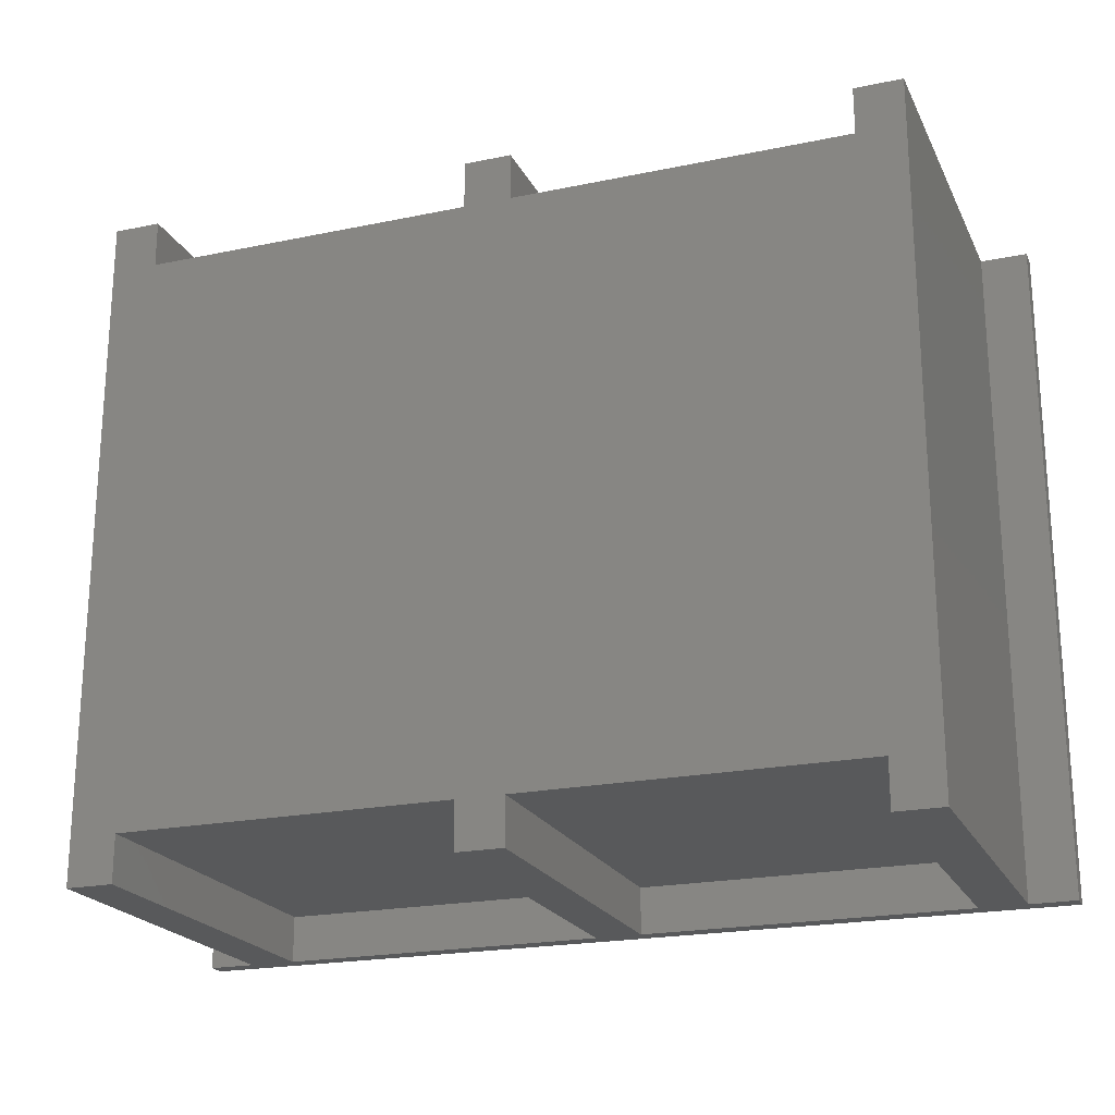
<metadata>
{"format":"stl","ext":"stl","renderer":"f3d","projection":"perspective","resolution":1024,"background":"white","views":[{"elev":-21.3,"azim":-159.7,"up":"+Y"}]}
</metadata>
<code>
# stl→obj: 458 verts, 912 faces
v -6 -6 39
v -6 66 41
v -6 66 39
v -6 -6 41
v 90 -6 41
v 83.8 -2.75 41
v 84 -3.5 41
v 84 0 41
v 83.25 -2.201 41
v 82.5 -2 41
v 81.75 -2.201 41
v 81.2 -2.75 41
v 43.5 -3.5 41
v 81 -3.5 41
v 43.3 -2.75 41
v 42.75 -2.201 41
v 42 -2 41
v 40.7 -2.75 41
v 3 -3.5 41
v 40.5 -3.5 41
v 2.799 -2.75 41
v 41.25 -2.201 41
v 0 0 41
v 2.25 -2.201 41
v 1.5 -2 41
v 0.75 -2.201 41
v 0.201 -2.75 41
v 90 66 41
v 83.8 62.75 41
v 84 60 41
v 83.25 62.2 41
v 82.5 62 41
v 81.75 62.2 41
v 43.5 63.5 41
v 81.2 62.75 41
v 81 63.5 41
v 43.3 62.75 41
v 42.75 62.2 41
v 42 62 41
v 3 63.5 41
v 40.7 62.75 41
v 40.5 63.5 41
v 2.799 62.75 41
v 41.25 62.2 41
v 2.25 62.2 41
v 0 60 41
v 1.5 62 41
v 0.75 62.2 41
v 0.201 62.75 41
v 0 63.5 41
v 84 63.5 41
v 83.8 64.25 41
v 83.25 64.8 41
v 82.5 65 41
v 81.2 64.25 41
v 43.3 64.25 41
v 81.75 64.8 41
v 42.75 64.8 41
v 42 65 41
v 40.7 64.25 41
v 2.799 64.25 41
v 41.25 64.8 41
v 2.25 64.8 41
v 1.5 65 41
v 0.201 64.25 41
v 0.75 64.8 41
v 83.8 -4.25 41
v 83.25 -4.799 41
v 82.5 -5 41
v 81.2 -4.25 41
v 43.3 -4.25 41
v 81.75 -4.799 41
v 42.75 -4.799 41
v 42 -5 41
v 40.7 -4.25 41
v 2.799 -4.25 41
v 41.25 -4.799 41
v 2.25 -4.799 41
v 1.5 -5 41
v 0.75 -4.799 41
v 0.201 -4.25 41
v 0 -3.5 41
v -1 -6 0
v -1 66 39
v -1 66 0
v -1 -6 39
v 4 66 0
v 4 66 39
v 44.5 66 0
v 39.5 66 39
v 44.5 66 39
v 39.5 66 0
v 85 66 0
v 80 66 39
v 85 66 39
v 80 66 0
v 90 66 39
v 85 -6 39
v 90 -6 39
v 4 61 39
v 39.5 61 39
v 44.5 61 39
v 80 61 39
v 4 -6 39
v 39.5 -1 39
v 39.5 -6 39
v 4 -1 39
v 44.5 -6 39
v 80 -1 39
v 80 -6 39
v 44.5 -1 39
v 80 -6 0
v 85 -6 0
v 39.5 -6 0
v 44.5 -6 0
v 4 -6 0
v 44.5 -1 0
v 80 -1 0
v 4 -1 0
v 39.5 -1 0
v 80 61 0
v 44.5 61 0
v 39.5 61 0
v 4 61 0
v 3 -3.5 39
v 2.799 -2.75 40
v 2.799 -2.75 1
v 3 -3.5 1
v 0.75 -2.201 40
v 1.5 -2 40
v 2.25 -2.201 40
v 0.201 -4.25 39
v 0 -3.5 1
v 0.201 -4.25 1
v 0.201 -2.75 40
v 2.799 -4.25 39
v 2.25 -4.799 39
v 0.75 -4.799 39
v 1.5 -5 39
v 0.201 -2.75 1
v 43.5 -3.5 39
v 43.3 -2.75 40
v 43.3 -2.75 1
v 43.5 -3.5 1
v 41.25 -2.201 40
v 42 -2 40
v 42.75 -2.201 40
v 40.7 -4.25 39
v 40.5 -3.5 1
v 40.7 -4.25 1
v 40.7 -2.75 40
v 43.3 -4.25 39
v 41.25 -4.799 39
v 42.16 -4.958 40
v 42.75 -4.799 39
v 42.16 -4.958 39
v 42 -5 40
v 40.7 -2.75 1
v 42 -5 39
v 84 -3.5 39
v 83.8 -2.75 40
v 83.8 -2.75 1
v 84 -3.5 1
v 81.75 -2.201 40
v 82.5 -2 40
v 83.25 -2.201 40
v 81.2 -4.25 39
v 81 -3.5 1
v 81.2 -4.25 1
v 81.2 -2.75 40
v 83.8 -4.25 39
v 81.75 -4.799 39
v 82.66 -4.958 40
v 83.25 -4.799 39
v 82.66 -4.958 39
v 82.5 -5 40
v 81.2 -2.75 1
v 82.5 -5 39
v 3 63.5 39
v 2.799 64.25 1
v 3 63.5 1
v 0.75 64.8 1
v 1.5 65 1
v 0 63.5 1
v 0.201 62.75 1
v 0.201 64.25 1
v 2.799 62.75 39
v 2.25 62.2 39
v 1.5 62 1
v 2.25 62.2 1
v 0.75 62.2 1
v 2.25 64.8 1
v 43.5 63.5 39
v 43.3 64.25 1
v 43.5 63.5 1
v 41.25 64.8 1
v 42 65 1
v 40.7 62.75 39
v 40.5 63.5 1
v 40.7 62.75 1
v 40.7 64.25 1
v 43.3 62.75 39
v 42.75 62.2 40
v 42.75 62.2 39
v 42 62 40
v 41.25 62.2 39
v 42.75 64.8 1
v 42 62 39
v 84 63.5 39
v 83.8 64.25 1
v 84 63.5 1
v 81.75 64.8 1
v 82.5 65 1
v 81.2 62.75 39
v 81 63.5 1
v 81.2 62.75 1
v 81.2 64.25 1
v 83.8 62.75 39
v 83.25 62.2 40
v 83.25 62.2 39
v 82.5 62 40
v 81.75 62.2 39
v 83.25 64.8 1
v 82.5 62 39
v 0 5 25
v 0 60 1
v 0 0 25
v 0 5 1
v 1 34.35 1
v 83 25.65 1
v 83 34.35 1
v 1 25.65 1
v 84 60 1
v 83 55.65 1
v 1 55.65 1
v 1 5 1
v 84 0 1
v 83 4.35 1
v 5 0 1
v 5 4.35 1
v 5 0 25
v 0.75 -2.201 1
v 1.5 -2 1
v 2.799 -4.25 1
v 2.25 -4.799 1
v 1.5 -5 1
v 0.75 -4.799 1
v 2.25 -2.201 1
v 41.25 -2.201 1
v 42 -2 1
v 43.3 -4.25 1
v 42.75 -4.799 1
v 42 -5 1
v 41.25 -4.799 1
v 42.75 -2.201 1
v 81.75 -2.201 1
v 82.5 -2 1
v 83.8 -4.25 1
v 83.25 -4.799 1
v 82.5 -5 1
v 81.75 -4.799 1
v 83.25 -2.201 1
v 2.799 62.75 1
v 43.3 62.75 1
v 42.75 62.2 1
v 42 62 1
v 41.25 62.2 1
v 83.8 62.75 1
v 83.25 62.2 1
v 82.5 62 1
v 81.75 62.2 1
v 2.3 11.6 15.03
v 2.3 18.4 2.3
v 2.3 18.4 15.03
v 2.3 11.6 2.3
v 2.3 19.7 15.03
v 2.3 24.35 10.35
v 2.3 24.35 15.03
v 2.3 19.7 2.3
v 2.3 24.35 2.3
v 2.3 5.65 10.35
v 2.3 10.3 15.03
v 2.3 5.65 15.03
v 2.3 10.3 2.3
v 2.3 5.65 2.3
v 1 24.35 15.03
v 1 5.65 15.03
v 6.2 18.4 15.03
v 6.2 19.7 15.03
v 6.2 10.3 15.03
v 6.2 11.6 15.03
v 6.2 11.6 11.65
v 6.2 12.9 11.65
v 6.2 12.9 6.3
v 6.2 18.4 11.65
v 6.2 19.7 2.3
v 6.2 17.1 6.3
v 6.2 17.1 11.65
v 6.2 10.3 2.3
v 4.9 11.6 11.65
v 4.9 11.6 2.3
v 4.9 18.4 11.65
v 4.9 18.4 2.3
v 4.9 17.1 6.3
v 4.9 12.9 6.3
v 4.9 12.9 11.65
v 4.9 17.1 11.65
v 79.1 18.4 2.3
v 81.7 11.6 2.3
v 81.7 18.4 2.3
v 79.1 11.6 2.3
v 81.7 24.35 2.3
v 77.8 19.7 2.3
v 81.7 19.7 2.3
v 77.8 10.3 2.3
v 81.7 5.65 2.3
v 81.7 10.3 2.3
v 77.8 11.6 15.03
v 81.7 10.3 15.03
v 81.7 11.6 15.03
v 77.8 10.3 15.03
v 77.8 19.7 15.03
v 81.7 18.4 15.03
v 81.7 19.7 15.03
v 77.8 18.4 15.03
v 83 24.35 15.03
v 81.7 24.35 15.03
v 83 5.65 15.03
v 81.7 5.65 15.03
v 77.8 18.4 11.65
v 77.8 17.1 6.3
v 77.8 12.9 6.3
v 77.8 11.6 11.65
v 77.8 12.9 11.65
v 77.8 17.1 11.65
v 79.1 18.4 11.65
v 79.1 11.6 11.65
v 79.1 12.9 11.65
v 79.1 12.9 6.3
v 79.1 17.1 6.3
v 79.1 17.1 11.65
v 81.7 5.65 10.35
v 81.7 24.35 10.35
v 83 5.65 10.35
v 1 5.65 10.35
v 1 24.35 10.35
v 83 24.35 10.35
v 1 25.65 10.35
v 1 5 10.35
v 83 25.65 10.35
v 83 4.35 10.35
v 5 5 10.35
v 5 4.35 10.35
v 2.3 41.6 15.03
v 2.3 48.4 2.3
v 2.3 48.4 15.03
v 2.3 41.6 2.3
v 2.3 49.7 15.03
v 2.3 54.35 10.35
v 2.3 54.35 15.03
v 2.3 49.7 2.3
v 2.3 54.35 2.3
v 2.3 35.65 10.35
v 2.3 40.3 15.03
v 2.3 35.65 15.03
v 2.3 40.3 2.3
v 2.3 35.65 2.3
v 1 54.35 15.03
v 1 35.65 15.03
v 6.2 48.4 15.03
v 6.2 49.7 15.03
v 6.2 40.3 15.03
v 6.2 41.6 15.03
v 6.2 41.6 11.65
v 6.2 42.9 11.65
v 6.2 42.9 6.3
v 6.2 48.4 11.65
v 6.2 49.7 2.3
v 6.2 47.1 6.3
v 6.2 47.1 11.65
v 6.2 40.3 2.3
v 4.9 41.6 11.65
v 4.9 41.6 2.3
v 4.9 48.4 11.65
v 4.9 48.4 2.3
v 4.9 47.1 6.3
v 4.9 42.9 6.3
v 4.9 42.9 11.65
v 4.9 47.1 11.65
v 79.1 48.4 2.3
v 81.7 41.6 2.3
v 81.7 48.4 2.3
v 79.1 41.6 2.3
v 81.7 54.35 2.3
v 77.8 49.7 2.3
v 81.7 49.7 2.3
v 77.8 40.3 2.3
v 81.7 35.65 2.3
v 81.7 40.3 2.3
v 77.8 41.6 15.03
v 81.7 40.3 15.03
v 81.7 41.6 15.03
v 77.8 40.3 15.03
v 77.8 49.7 15.03
v 81.7 48.4 15.03
v 81.7 49.7 15.03
v 77.8 48.4 15.03
v 83 54.35 15.03
v 81.7 54.35 15.03
v 83 35.65 15.03
v 81.7 35.65 15.03
v 77.8 48.4 11.65
v 77.8 47.1 6.3
v 77.8 42.9 6.3
v 77.8 41.6 11.65
v 77.8 42.9 11.65
v 77.8 47.1 11.65
v 79.1 48.4 11.65
v 79.1 41.6 11.65
v 79.1 42.9 11.65
v 79.1 42.9 6.3
v 79.1 47.1 6.3
v 79.1 47.1 11.65
v 81.7 35.65 10.35
v 81.7 54.35 10.35
v 83 35.65 10.35
v 1 35.65 10.35
v 1 54.35 10.35
v 83 54.35 10.35
v 1 55.65 10.35
v 1 34.35 10.35
v 83 55.65 10.35
v 83 34.35 10.35
v 5 5 25
v 4 2.5 25
v 3.799 3.25 25
v 3.25 3.799 25
v 2.5 4 25
v 1.201 3.25 25
v 1 2.5 25
v 1.75 3.799 25
v 3.799 1.75 25
v 3.25 1.201 25
v 2.5 1 25
v 1.75 1.201 25
v 1.201 1.75 25
v 4 2.5 2
v 3.799 3.25 2
v 1.75 3.799 2
v 2.5 4 2
v 1 2.5 2
v 1.201 1.75 2
v 1.201 3.25 2
v 3.799 1.75 2
v 3.25 1.201 2
v 2.5 1 2
v 1.75 1.201 2
v 3.25 3.799 2
f 1 2 3
f 2 1 4
f 5 6 7
f 8 9 6
f 8 10 9
f 8 11 10
f 12 13 14
f 15 12 11
f 16 11 8
f 12 15 13
f 11 16 15
f 8 17 16
f 18 19 20
f 21 18 22
f 23 22 17
f 23 17 8
f 18 21 19
f 22 24 21
f 22 23 24
f 24 23 25
f 23 26 25
f 23 27 26
f 4 27 23
f 28 29 30
f 31 30 29
f 32 30 31
f 33 30 32
f 34 35 36
f 37 35 34
f 35 37 33
f 38 33 37
f 33 38 30
f 39 30 38
f 40 41 42
f 43 41 40
f 41 43 44
f 45 44 43
f 46 44 45
f 44 46 39
f 46 45 47
f 39 46 30
f 48 46 47
f 49 46 48
f 2 49 50
f 29 28 51
f 28 52 51
f 28 53 52
f 28 54 53
f 55 34 36
f 56 55 57
f 58 57 54
f 59 54 28
f 55 56 34
f 57 58 56
f 54 59 58
f 60 40 42
f 61 60 62
f 63 62 59
f 60 61 40
f 2 59 28
f 62 63 61
f 59 64 63
f 49 2 46
f 46 2 23
f 4 23 2
f 65 2 50
f 66 2 65
f 64 2 66
f 59 2 64
f 28 30 5
f 8 5 30
f 6 5 8
f 67 5 7
f 68 5 67
f 69 5 68
f 13 70 14
f 71 70 13
f 70 71 72
f 73 72 71
f 72 73 69
f 74 69 73
f 69 74 5
f 19 75 20
f 76 75 19
f 75 76 77
f 78 77 76
f 77 78 74
f 79 74 78
f 4 74 79
f 74 4 5
f 80 4 79
f 81 4 80
f 82 4 81
f 27 4 82
f 83 84 85
f 84 83 86
f 87 84 88
f 84 87 85
f 89 90 91
f 90 89 92
f 93 94 95
f 94 93 96
f 95 28 97
f 94 28 95
f 91 28 94
f 28 91 2
f 90 2 91
f 88 2 90
f 84 2 88
f 2 84 3
f 1 84 86
f 84 1 3
f 98 97 99
f 97 98 95
f 100 90 101
f 90 100 88
f 102 94 103
f 94 102 91
f 104 105 106
f 105 104 107
f 108 109 110
f 109 108 111
f 112 98 110
f 98 112 113
f 114 108 106
f 108 114 115
f 83 104 86
f 104 83 116
f 86 4 1
f 104 4 86
f 106 4 104
f 4 106 5
f 108 5 106
f 110 5 108
f 98 5 110
f 5 98 99
f 5 97 28
f 97 5 99
f 117 109 111
f 109 117 118
f 119 105 107
f 105 119 120
f 98 93 95
f 93 98 113
f 121 102 103
f 102 121 122
f 123 100 101
f 100 123 124
f 125 126 127
f 125 127 128
f 19 126 125
f 126 19 21
f 129 25 26
f 25 129 130
f 126 24 131
f 24 126 21
f 132 82 81
f 82 132 133
f 133 132 134
f 27 129 26
f 129 27 135
f 136 19 125
f 19 136 76
f 137 76 136
f 76 137 78
f 80 132 81
f 132 80 138
f 130 24 25
f 24 130 131
f 137 79 78
f 79 137 139
f 139 80 79
f 80 139 138
f 82 135 27
f 133 135 82
f 135 133 140
f 141 142 143
f 141 143 144
f 13 142 141
f 142 13 15
f 145 17 22
f 17 145 146
f 142 16 147
f 16 142 15
f 148 20 75
f 20 148 149
f 149 148 150
f 18 145 22
f 145 18 151
f 152 13 141
f 13 152 71
f 146 16 17
f 16 146 147
f 77 148 75
f 148 77 153
f 73 154 74
f 155 154 73
f 154 155 156
f 74 154 157
f 155 71 152
f 71 155 73
f 20 151 18
f 149 151 20
f 151 149 158
f 157 77 74
f 153 157 159
f 157 153 77
f 160 161 162
f 160 162 163
f 7 161 160
f 161 7 6
f 164 10 11
f 10 164 165
f 166 6 9
f 6 166 161
f 167 14 70
f 14 167 168
f 168 167 169
f 170 11 12
f 11 170 164
f 171 7 160
f 7 171 67
f 165 9 10
f 9 165 166
f 172 70 72
f 70 172 167
f 68 173 69
f 174 173 68
f 173 174 175
f 69 173 176
f 171 68 67
f 68 171 174
f 14 170 12
f 168 170 14
f 170 168 177
f 176 72 69
f 172 176 178
f 176 172 72
f 179 180 181
f 180 179 61
f 61 179 40
f 182 64 66
f 64 182 183
f 49 184 50
f 184 49 185
f 65 182 66
f 182 65 186
f 187 40 179
f 40 187 43
f 188 43 187
f 43 188 45
f 188 47 45
f 189 188 190
f 188 189 47
f 48 185 49
f 185 48 191
f 183 63 64
f 63 183 192
f 180 63 192
f 63 180 61
f 189 48 47
f 48 189 191
f 50 186 65
f 186 50 184
f 193 194 195
f 194 193 56
f 56 193 34
f 196 59 62
f 59 196 197
f 198 42 41
f 42 198 199
f 199 198 200
f 60 196 62
f 196 60 201
f 202 34 193
f 34 202 37
f 203 202 204
f 202 203 37
f 37 203 38
f 203 39 38
f 39 203 205
f 44 198 41
f 198 44 206
f 197 58 59
f 58 197 207
f 194 58 207
f 58 194 56
f 205 44 39
f 206 205 208
f 205 206 44
f 42 201 60
f 201 42 199
f 209 210 211
f 210 209 52
f 52 209 51
f 212 54 57
f 54 212 213
f 214 36 35
f 36 214 215
f 215 214 216
f 55 212 57
f 212 55 217
f 218 51 209
f 51 218 29
f 29 219 31
f 218 219 29
f 219 218 220
f 219 32 31
f 32 219 221
f 222 35 33
f 35 222 214
f 213 53 54
f 53 213 223
f 210 53 223
f 53 210 52
f 221 33 32
f 222 221 224
f 221 222 33
f 36 217 55
f 217 36 215
f 46 225 226
f 23 225 46
f 225 23 227
f 226 225 228
f 229 230 231
f 230 229 232
f 231 233 234
f 233 235 234
f 226 229 235
f 229 226 232
f 226 235 233
f 232 226 228
f 232 228 236
f 233 231 237
f 230 237 231
f 238 237 230
f 239 238 240
f 238 239 237
f 237 30 233
f 30 237 8
f 83 119 116
f 119 83 124
f 85 124 83
f 124 85 87
f 119 123 120
f 123 119 124
f 120 117 115
f 117 120 122
f 120 115 114
f 123 122 120
f 122 123 89
f 89 123 92
f 117 121 118
f 121 117 122
f 118 113 112
f 113 118 93
f 121 93 118
f 93 121 96
f 8 241 23
f 237 241 8
f 241 237 239
f 23 241 227
f 226 30 46
f 30 226 233
f 104 119 107
f 119 104 116
f 242 130 129
f 130 242 243
f 140 129 135
f 129 140 242
f 244 125 128
f 125 244 136
f 245 136 244
f 136 245 137
f 245 139 137
f 139 245 246
f 138 134 132
f 134 138 247
f 243 131 130
f 131 243 248
f 127 131 248
f 131 127 126
f 127 244 128
f 248 244 127
f 248 245 244
f 243 245 248
f 243 246 245
f 242 246 243
f 242 247 246
f 140 247 242
f 140 134 247
f 134 140 133
f 246 138 139
f 138 246 247
f 114 105 120
f 105 114 106
f 108 117 111
f 117 108 115
f 249 146 145
f 146 249 250
f 151 249 145
f 249 151 158
f 251 141 144
f 141 251 152
f 252 152 251
f 152 252 155
f 252 156 155
f 253 156 252
f 156 253 159
f 156 157 154
f 157 156 159
f 153 150 148
f 150 153 254
f 250 147 146
f 147 250 255
f 143 147 255
f 147 143 142
f 143 251 144
f 255 251 143
f 255 252 251
f 250 252 255
f 250 253 252
f 249 253 250
f 249 254 253
f 158 254 249
f 158 150 254
f 150 158 149
f 253 153 159
f 153 253 254
f 112 109 118
f 109 112 110
f 256 165 164
f 165 256 257
f 177 164 170
f 164 177 256
f 258 160 163
f 160 258 171
f 258 174 171
f 174 258 259
f 259 175 174
f 260 175 259
f 175 260 178
f 175 176 173
f 176 175 178
f 261 167 172
f 167 261 169
f 257 166 165
f 166 257 262
f 262 161 166
f 161 262 162
f 162 258 163
f 262 258 162
f 262 259 258
f 257 259 262
f 257 260 259
f 256 260 257
f 256 261 260
f 177 261 256
f 177 169 261
f 169 177 168
f 260 172 178
f 172 260 261
f 100 87 88
f 87 100 124
f 263 179 181
f 179 263 187
f 190 187 263
f 187 190 188
f 180 263 181
f 192 263 180
f 192 190 263
f 183 190 192
f 183 189 190
f 182 189 183
f 182 191 189
f 186 191 182
f 186 185 191
f 185 186 184
f 123 90 92
f 90 123 101
f 102 89 91
f 89 102 122
f 264 193 195
f 193 264 202
f 265 202 264
f 202 265 204
f 204 205 203
f 204 208 205
f 265 208 204
f 208 265 266
f 206 200 198
f 200 206 267
f 194 264 195
f 207 264 194
f 207 265 264
f 197 265 207
f 197 266 265
f 196 266 197
f 196 267 266
f 201 267 196
f 201 200 267
f 200 201 199
f 266 206 208
f 206 266 267
f 121 94 96
f 94 121 103
f 268 209 211
f 209 268 218
f 268 220 218
f 220 268 269
f 220 221 219
f 220 224 221
f 269 224 220
f 224 269 270
f 271 214 222
f 214 271 216
f 210 268 211
f 223 268 210
f 223 269 268
f 213 269 223
f 213 270 269
f 212 270 213
f 212 271 270
f 217 271 212
f 217 216 271
f 216 217 215
f 270 222 224
f 222 270 271
f 272 273 274
f 273 272 275
f 276 277 278
f 279 277 276
f 277 279 280
f 281 282 283
f 282 281 284
f 284 281 285
f 286 276 278
f 276 286 274
f 274 286 272
f 287 272 286
f 272 287 282
f 282 287 283
f 276 288 289
f 288 276 274
f 272 290 291
f 290 272 282
f 291 290 292
f 293 292 294
f 295 289 288
f 289 295 296
f 297 295 298
f 295 297 296
f 294 296 297
f 299 292 290
f 294 299 296
f 292 299 294
f 300 291 292
f 291 300 272
f 275 300 301
f 300 275 272
f 284 290 282
f 290 284 299
f 274 302 288
f 273 302 274
f 302 273 303
f 288 302 295
f 296 276 289
f 276 296 279
f 303 304 302
f 303 305 304
f 301 305 303
f 300 305 301
f 305 300 306
f 302 304 307
f 304 294 297
f 294 304 305
f 308 309 310
f 309 308 311
f 273 301 303
f 301 273 275
f 312 313 314
f 313 296 315
f 312 296 313
f 280 296 312
f 296 280 279
f 315 316 317
f 299 315 296
f 315 299 316
f 285 299 284
f 299 285 316
f 306 292 293
f 292 306 300
f 294 306 293
f 306 294 305
f 302 298 295
f 298 302 307
f 304 298 307
f 298 304 297
f 318 319 320
f 319 318 321
f 322 323 324
f 323 322 325
f 324 326 327
f 323 326 324
f 326 323 328
f 320 328 323
f 319 328 320
f 328 319 329
f 313 330 322
f 313 331 330
f 313 332 331
f 332 333 334
f 315 332 313
f 315 333 332
f 321 333 315
f 333 321 318
f 322 330 325
f 330 331 335
f 336 325 330
f 325 336 323
f 310 336 308
f 336 310 323
f 314 322 324
f 322 314 313
f 315 319 321
f 319 315 317
f 320 337 318
f 309 337 320
f 337 309 311
f 318 337 333
f 338 337 339
f 340 336 341
f 336 340 308
f 339 308 340
f 339 311 308
f 311 339 337
f 331 339 340
f 339 331 332
f 330 341 336
f 341 330 335
f 331 341 335
f 341 331 340
f 334 337 338
f 337 334 333
f 339 334 338
f 334 339 332
f 342 317 316
f 317 342 319
f 319 342 329
f 314 343 312
f 324 343 314
f 343 324 327
f 309 323 310
f 323 309 320
f 342 328 329
f 328 342 344
f 345 283 287
f 283 345 281
f 316 281 342
f 281 316 285
f 277 286 278
f 286 277 346
f 347 327 326
f 327 347 343
f 280 343 277
f 343 280 312
f 232 346 348
f 346 345 286
f 236 346 232
f 346 236 345
f 345 236 349
f 286 345 287
f 326 328 347
f 347 230 350
f 344 347 328
f 347 344 230
f 238 344 351
f 344 238 230
f 281 352 342
f 349 281 345
f 281 349 352
f 342 351 344
f 353 342 352
f 342 353 351
f 240 351 353
f 351 240 238
f 350 343 347
f 350 277 343
f 348 277 350
f 277 348 346
f 230 348 350
f 348 230 232
f 354 355 356
f 355 354 357
f 358 359 360
f 361 359 358
f 359 361 362
f 363 364 365
f 364 363 366
f 366 363 367
f 368 358 360
f 358 368 356
f 356 368 354
f 369 354 368
f 354 369 364
f 364 369 365
f 358 370 371
f 370 358 356
f 354 372 373
f 372 354 364
f 373 372 374
f 375 374 376
f 377 371 370
f 371 377 378
f 379 377 380
f 377 379 378
f 376 378 379
f 381 374 372
f 376 381 378
f 374 381 376
f 382 373 374
f 373 382 354
f 357 382 383
f 382 357 354
f 366 372 364
f 372 366 381
f 356 384 370
f 355 384 356
f 384 355 385
f 370 384 377
f 378 358 371
f 358 378 361
f 385 386 384
f 385 387 386
f 383 387 385
f 382 387 383
f 387 382 388
f 384 386 389
f 386 376 379
f 376 386 387
f 390 391 392
f 391 390 393
f 355 383 385
f 383 355 357
f 394 395 396
f 395 378 397
f 394 378 395
f 362 378 394
f 378 362 361
f 397 398 399
f 381 397 378
f 397 381 398
f 367 381 366
f 381 367 398
f 388 374 375
f 374 388 382
f 376 388 375
f 388 376 387
f 384 380 377
f 380 384 389
f 386 380 389
f 380 386 379
f 400 401 402
f 401 400 403
f 404 405 406
f 405 404 407
f 406 408 409
f 405 408 406
f 408 405 410
f 402 410 405
f 401 410 402
f 410 401 411
f 395 412 404
f 395 413 412
f 395 414 413
f 414 415 416
f 397 414 395
f 397 415 414
f 403 415 397
f 415 403 400
f 404 412 407
f 412 413 417
f 418 407 412
f 407 418 405
f 392 418 390
f 418 392 405
f 396 404 406
f 404 396 395
f 397 401 403
f 401 397 399
f 402 419 400
f 391 419 402
f 419 391 393
f 400 419 415
f 420 419 421
f 422 418 423
f 418 422 390
f 421 390 422
f 421 393 390
f 393 421 419
f 413 421 422
f 421 413 414
f 412 423 418
f 423 412 417
f 413 423 417
f 423 413 422
f 416 419 420
f 419 416 415
f 421 416 420
f 416 421 414
f 424 399 398
f 399 424 401
f 401 424 411
f 396 425 394
f 406 425 396
f 425 406 409
f 391 405 392
f 405 391 402
f 424 410 411
f 410 424 426
f 427 365 369
f 365 427 363
f 398 363 424
f 363 398 367
f 359 368 360
f 368 359 428
f 429 409 408
f 409 429 425
f 362 425 359
f 425 362 394
f 235 428 430
f 428 427 368
f 235 427 428
f 229 427 235
f 427 229 431
f 368 427 369
f 408 410 429
f 429 234 432
f 426 429 410
f 429 426 234
f 231 426 433
f 426 231 234
f 424 433 426
f 363 433 424
f 431 363 427
f 363 431 433
f 229 433 431
f 433 229 231
f 432 425 429
f 432 359 425
f 430 359 432
f 359 430 428
f 234 430 432
f 430 234 235
f 434 435 241
f 434 436 435
f 434 437 436
f 434 438 437
f 225 438 434
f 439 225 440
f 441 225 439
f 438 225 441
f 442 241 435
f 443 241 442
f 444 241 443
f 227 444 445
f 227 440 225
f 444 227 241
f 446 227 445
f 440 227 446
f 434 353 352
f 241 353 434
f 239 353 241
f 353 239 240
f 349 434 352
f 434 349 225
f 228 349 236
f 349 228 225
f 447 436 448
f 436 447 435
f 449 438 441
f 438 449 450
f 446 451 440
f 451 446 452
f 453 441 439
f 441 453 449
f 454 435 447
f 435 454 442
f 455 442 454
f 442 455 443
f 455 444 443
f 444 455 456
f 445 452 446
f 452 445 457
f 450 437 438
f 437 450 458
f 448 437 458
f 437 448 436
f 448 454 447
f 458 454 448
f 458 455 454
f 450 455 458
f 450 456 455
f 449 456 450
f 449 457 456
f 453 457 449
f 453 452 457
f 452 453 451
f 456 445 444
f 445 456 457
f 440 453 439
f 453 440 451

</code>
